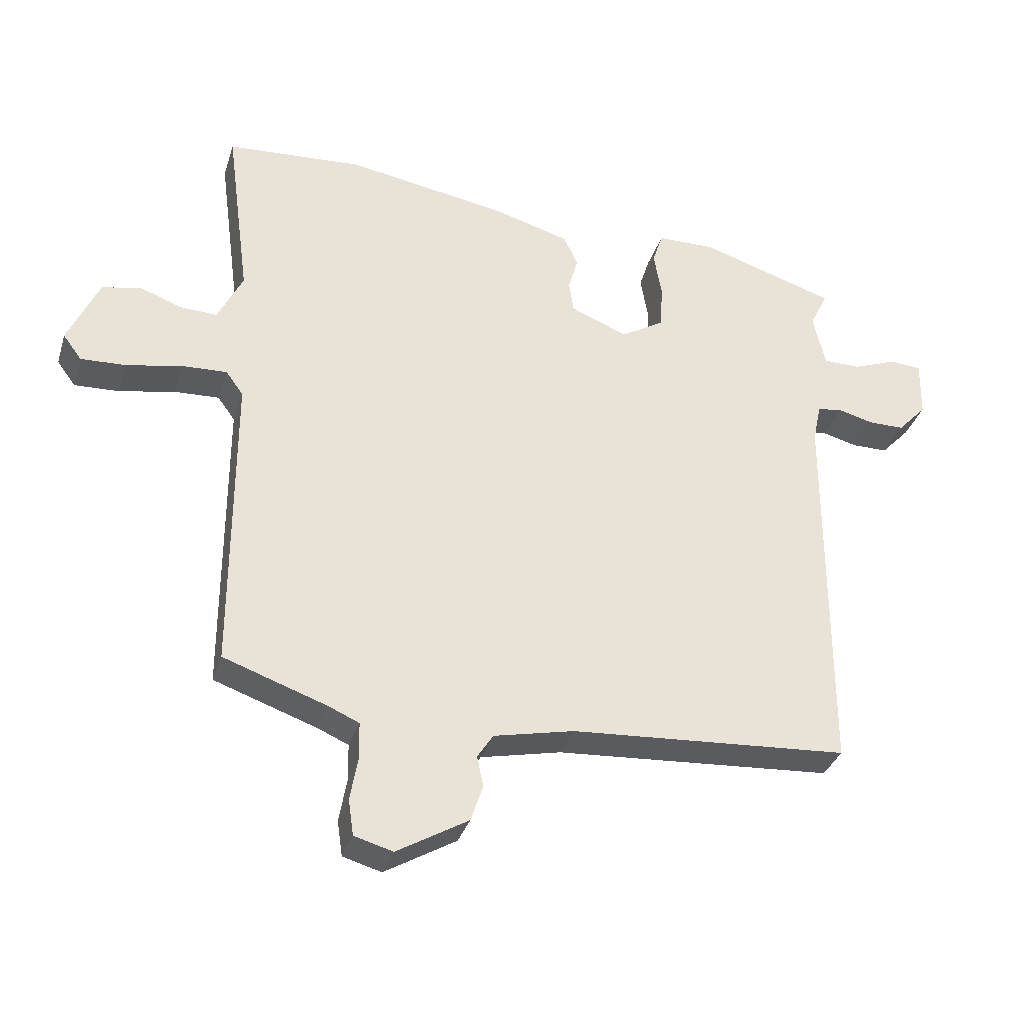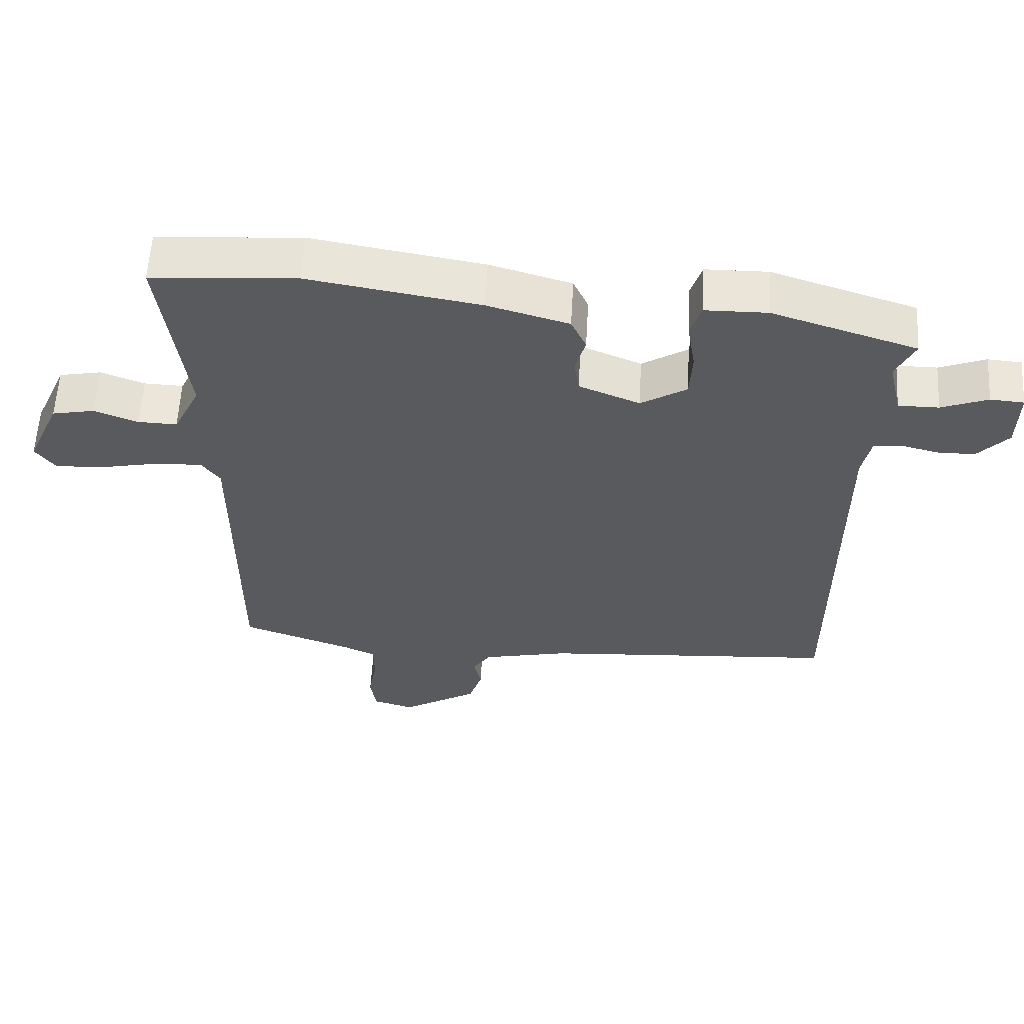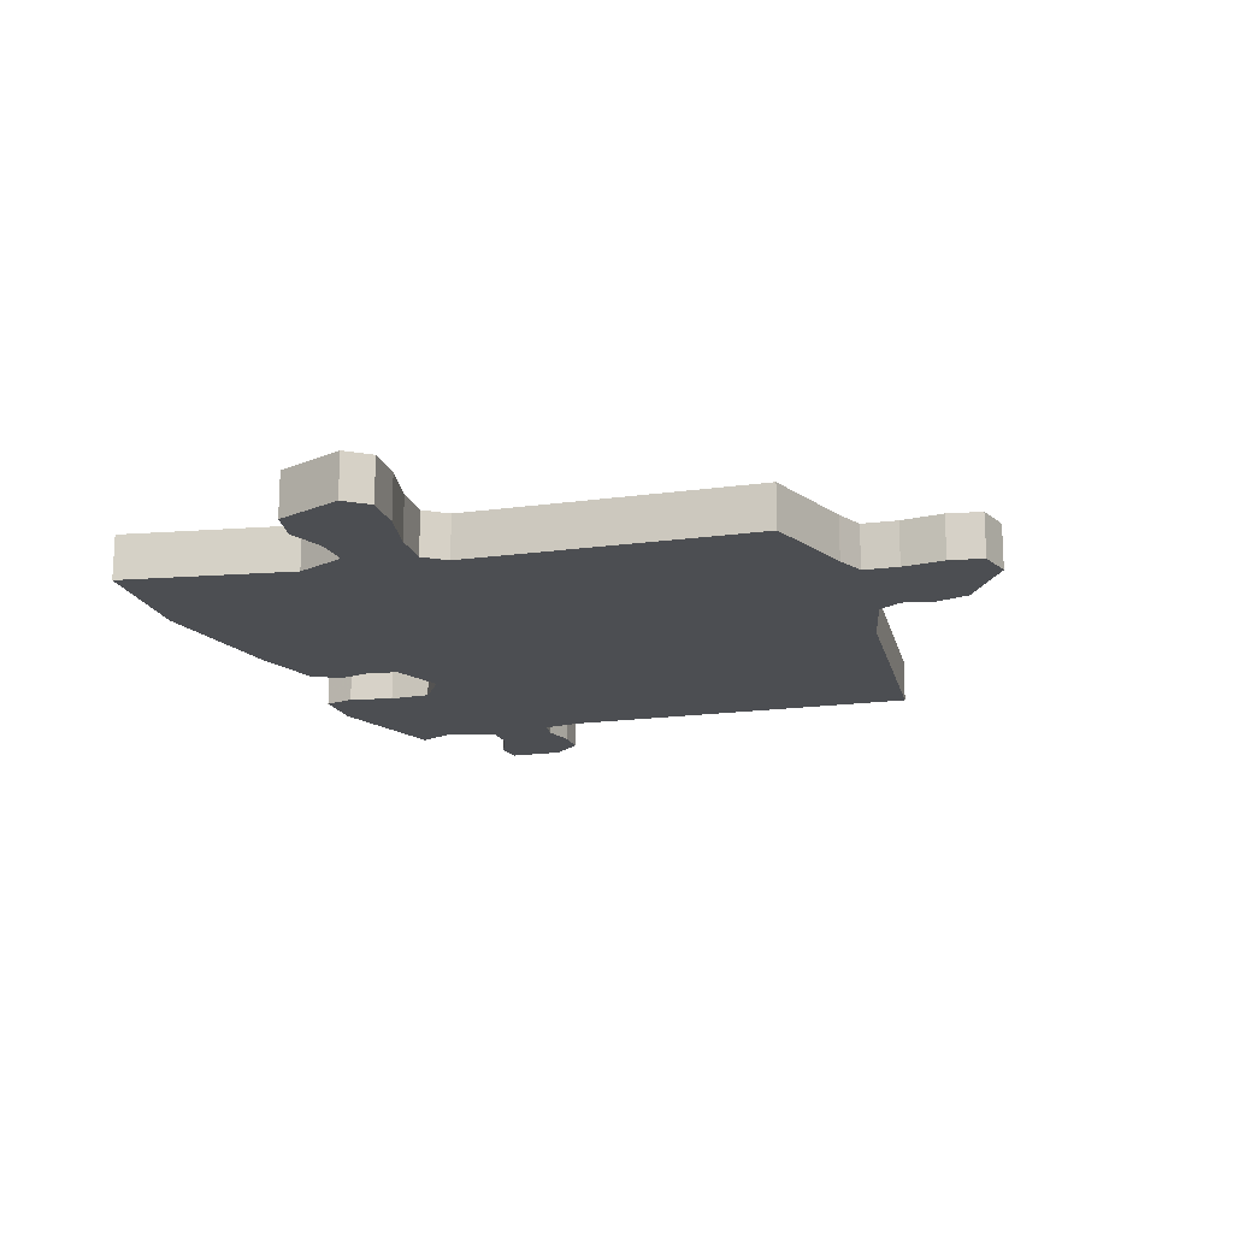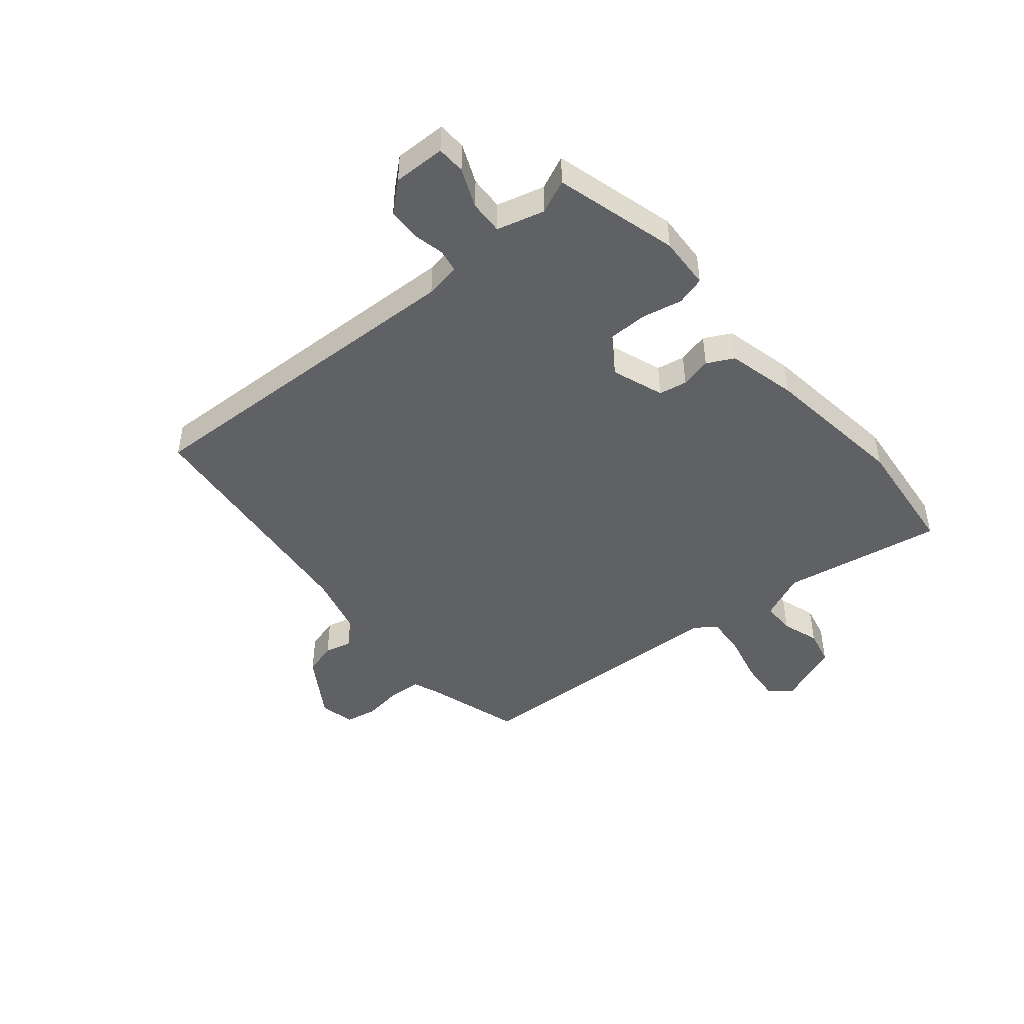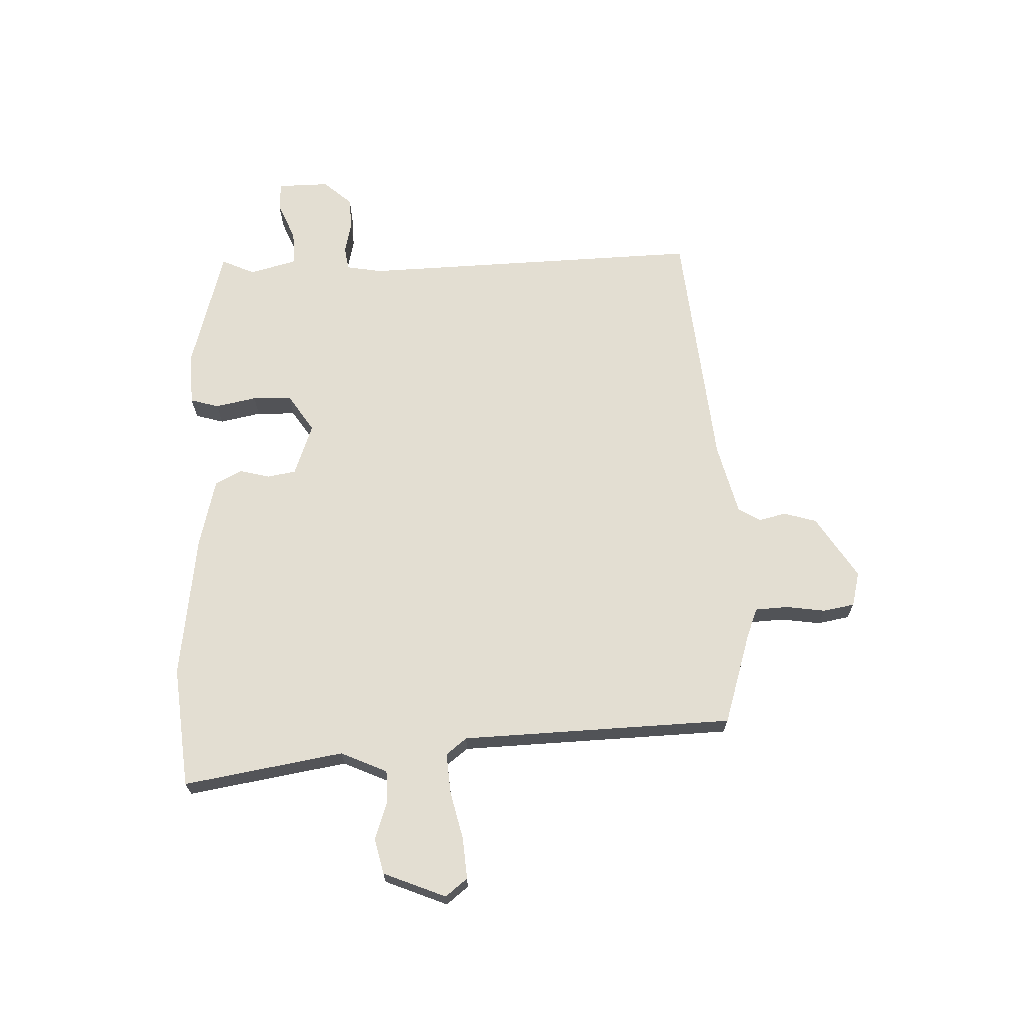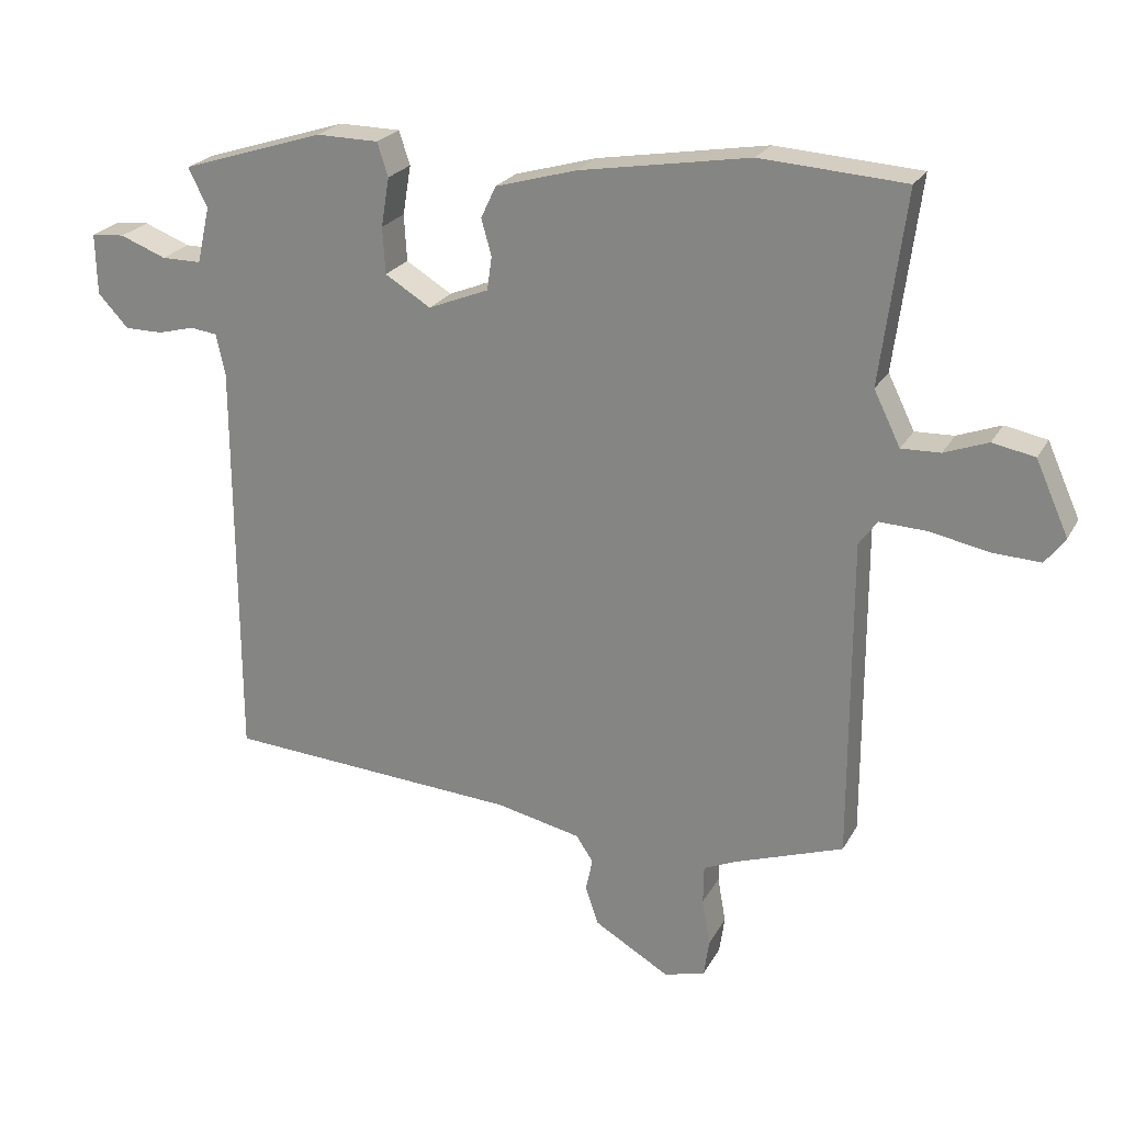
<metadata>
{"format":"obj","ext":"obj","renderer":"f3d","projection":"perspective","resolution":1024,"background":"white","views":[{"elev":-33.8,"azim":163.6,"up":"+Z"},{"elev":58.3,"azim":-176.8,"up":"+Z"},{"elev":-16.5,"azim":106.3,"up":"+Y"},{"elev":-46.2,"azim":-52.4,"up":"+Y"},{"elev":67.6,"azim":86.0,"up":"+Y"},{"elev":23.3,"azim":22.4,"up":"+Z"}]}
</metadata>
<code>
v 0.498 0.07 -0.481
v 0.338 0.07 -0.537
v 0.29 0.07 -0.558
v 0.289 0.07 -0.615
v 0.301 0.07 -0.683
v 0.293 0.07 -0.738
v 0.233 0.07 -0.755
v 0.122 0.07 -0.69
v 0.103 0.07 -0.633
v 0.113 0.07 -0.586
v 0.088 0.07 -0.548
v -0.037 0.07 -0.521
v -0.469 0.07 -0.493
v -0.471 0.07 0.106
v -0.484 0.07 0.167
v -0.524 0.07 0.172
v -0.578 0.07 0.158
v -0.634 0.07 0.158
v -0.679 0.07 0.206
v -0.681 0.07 0.296
v -0.632 0.07 0.3
v -0.564 0.07 0.274
v -0.505 0.07 0.274
v -0.486 0.07 0.357
v -0.514 0.07 0.414
v -0.303 0.07 0.481
v -0.212 0.07 0.48
v -0.196 0.07 0.431
v -0.208 0.07 0.359
v -0.204 0.07 0.291
v -0.137 0.07 0.25
v -0.048 0.07 0.286
v -0.041 0.07 0.335
v -0.056 0.07 0.388
v -0.034 0.07 0.435
v 0.085 0.07 0.469
v 0.335 0.07 0.511
v 0.547 0.07 0.497
v 0.51 0.07 0.217
v 0.549 0.07 0.138
v 0.606 0.07 0.14
v 0.67 0.07 0.164
v 0.732 0.07 0.152
v 0.78 0.07 0.045
v 0.751 0.07 0.006
v 0.68 0.07 0.009
v 0.595 0.07 0.026
v 0.525 0.07 0.029
v 0.498 0.07 -0.008
v 0.498 0 -0.481
v 0.338 0 -0.537
v 0.29 0 -0.558
v 0.289 0 -0.615
v 0.301 0 -0.683
v 0.293 0 -0.738
v 0.233 0 -0.755
v 0.122 0 -0.69
v 0.103 0 -0.633
v 0.113 0 -0.586
v 0.088 0 -0.548
v -0.037 0 -0.521
v -0.469 0 -0.493
v -0.471 0 0.106
v -0.484 0 0.167
v -0.524 0 0.172
v -0.578 0 0.158
v -0.634 0 0.158
v -0.679 0 0.206
v -0.681 0 0.296
v -0.632 0 0.3
v -0.564 0 0.274
v -0.505 0 0.274
v -0.486 0 0.357
v -0.514 0 0.414
v -0.303 0 0.481
v -0.212 0 0.48
v -0.196 0 0.431
v -0.208 0 0.359
v -0.204 0 0.291
v -0.137 0 0.25
v -0.048 0 0.286
v -0.041 0 0.335
v -0.056 0 0.388
v -0.034 0 0.435
v 0.085 0 0.469
v 0.335 0 0.511
v 0.547 0 0.497
v 0.51 0 0.217
v 0.549 0 0.138
v 0.606 0 0.14
v 0.67 0 0.164
v 0.732 0 0.152
v 0.78 0 0.045
v 0.751 0 0.006
v 0.68 0 0.009
v 0.595 0 0.026
v 0.525 0 0.029
v 0.498 0 -0.008
f 45 46 47
f 44 45 47
f 43 44 47
f 42 43 47
f 41 42 47
f 40 41 47 48
f 39 40 48 49
f 37 38 39
f 36 37 39
f 35 36 39
f 34 35 39
f 33 34 39
f 32 33 39 49
f 27 28 29
f 26 27 29
f 25 26 29
f 24 25 29
f 23 24 29 30
f 20 21 22
f 19 20 22
f 18 19 22
f 17 18 22
f 16 17 22
f 15 16 22 23
f 23 30 31
f 15 23 31
f 14 15 31
f 8 9 10
f 7 8 10
f 6 7 10
f 5 6 10
f 4 5 10
f 3 4 10 11
f 2 3 11 12
f 31 32 49
f 14 31 49
f 13 14 49
f 12 13 49
f 2 12 49
f 1 2 49
f 96 95 94
f 96 94 93
f 96 93 92
f 96 92 91
f 96 91 90
f 97 96 90 89
f 98 97 89 88
f 88 87 86
f 88 86 85
f 88 85 84
f 88 84 83
f 88 83 82
f 98 88 82 81
f 78 77 76
f 78 76 75
f 78 75 74
f 78 74 73
f 79 78 73 72
f 71 70 69
f 71 69 68
f 71 68 67
f 71 67 66
f 71 66 65
f 72 71 65 64
f 80 79 72
f 80 72 64
f 80 64 63
f 59 58 57
f 59 57 56
f 59 56 55
f 59 55 54
f 59 54 53
f 60 59 53 52
f 61 60 52 51
f 98 81 80
f 98 80 63
f 98 63 62
f 98 62 61
f 98 61 51
f 98 51 50
f 1 50 51 2
f 2 51 52 3
f 3 52 53 4
f 4 53 54 5
f 5 54 55 6
f 6 55 56 7
f 7 56 57 8
f 8 57 58 9
f 9 58 59 10
f 10 59 60 11
f 11 60 61 12
f 12 61 62 13
f 13 62 63 14
f 14 63 64 15
f 15 64 65 16
f 16 65 66 17
f 17 66 67 18
f 18 67 68 19
f 19 68 69 20
f 20 69 70 21
f 21 70 71 22
f 22 71 72 23
f 23 72 73 24
f 24 73 74 25
f 25 74 75 26
f 26 75 76 27
f 27 76 77 28
f 28 77 78 29
f 29 78 79 30
f 30 79 80 31
f 31 80 81 32
f 32 81 82 33
f 33 82 83 34
f 34 83 84 35
f 35 84 85 36
f 36 85 86 37
f 37 86 87 38
f 38 87 88 39
f 39 88 89 40
f 40 89 90 41
f 41 90 91 42
f 42 91 92 43
f 43 92 93 44
f 44 93 94 45
f 45 94 95 46
f 46 95 96 47
f 47 96 97 48
f 48 97 98 49
f 49 98 50 1

</code>
